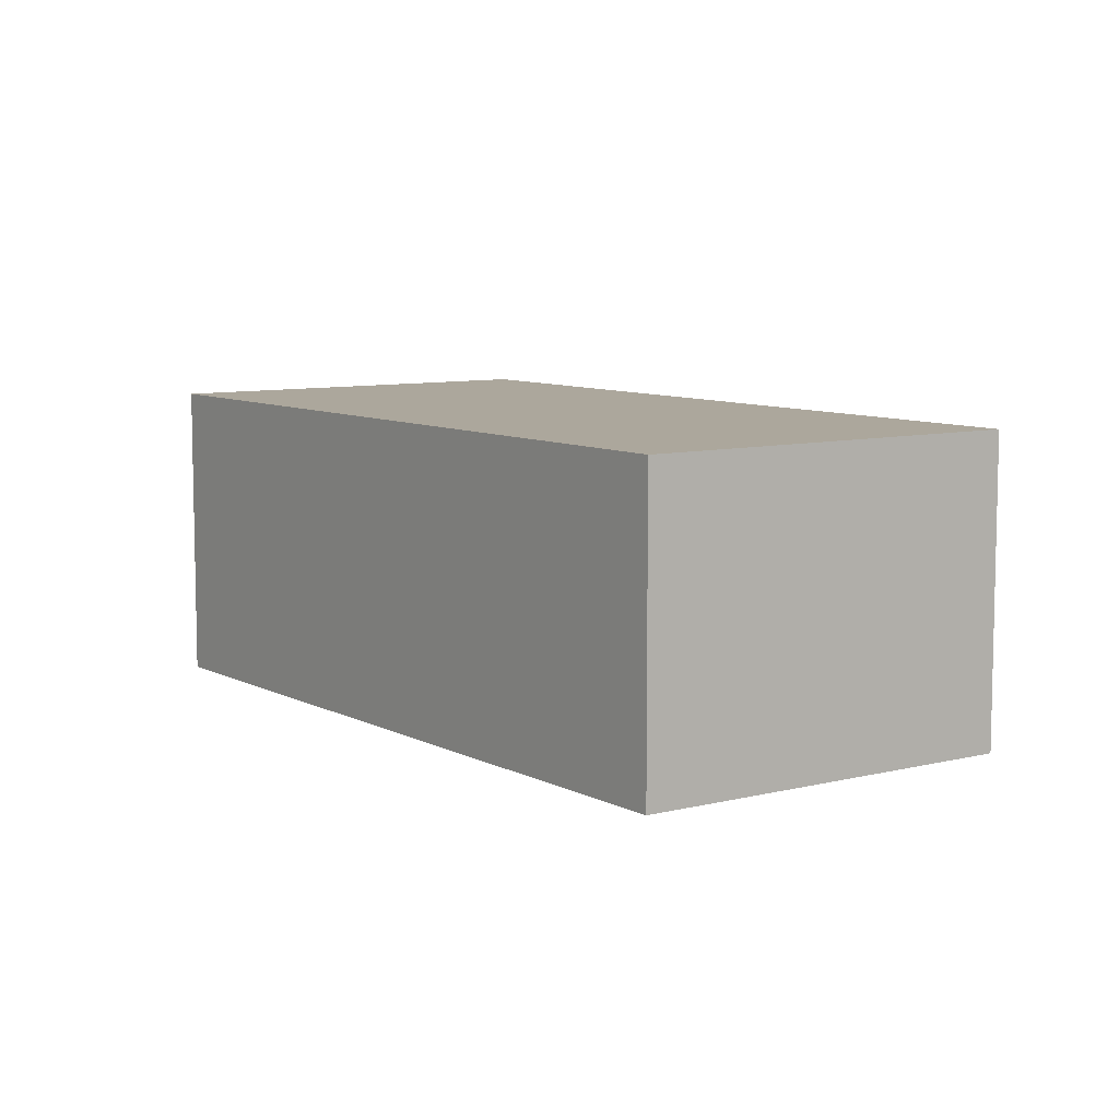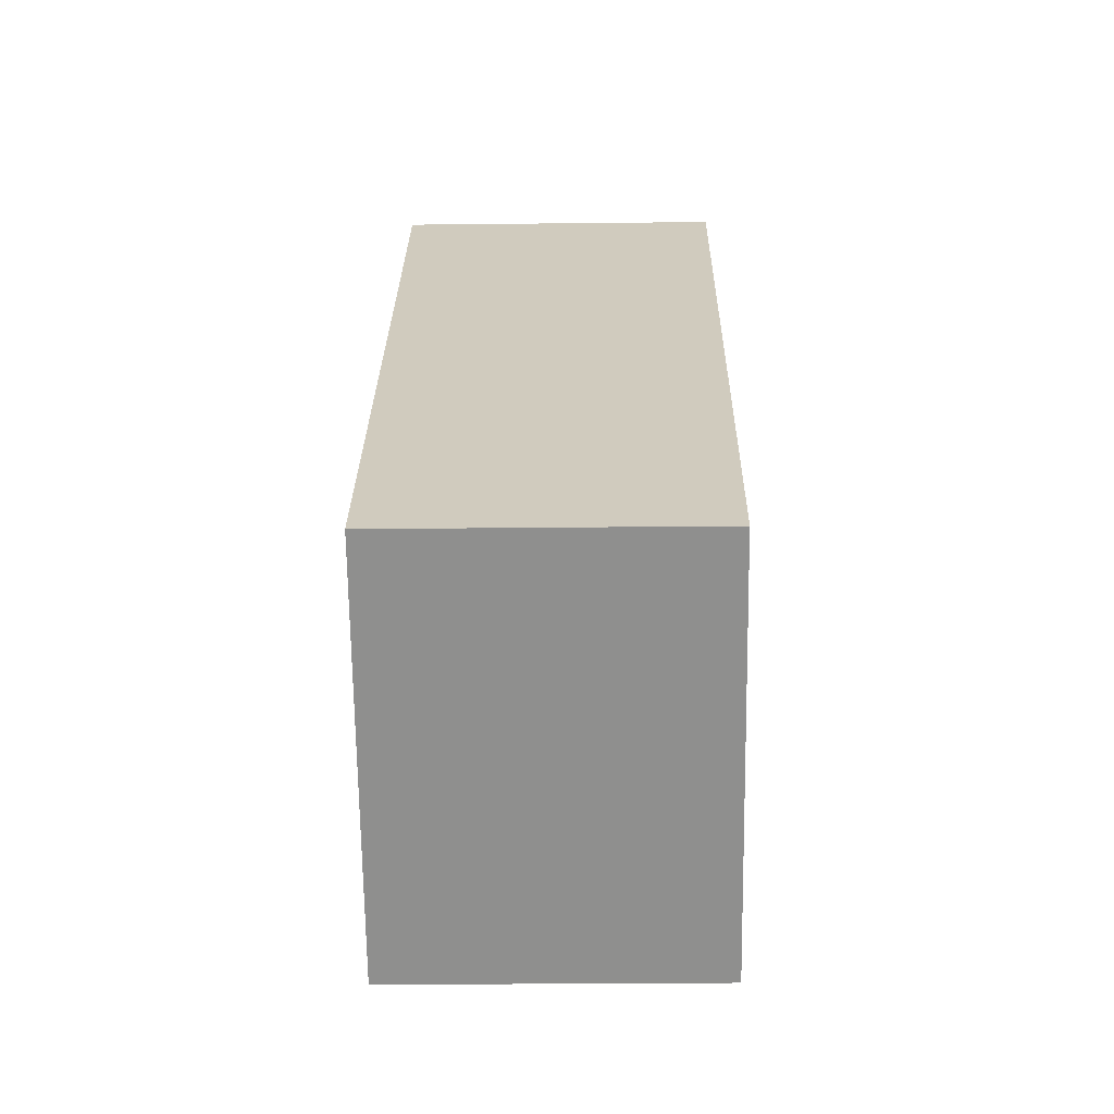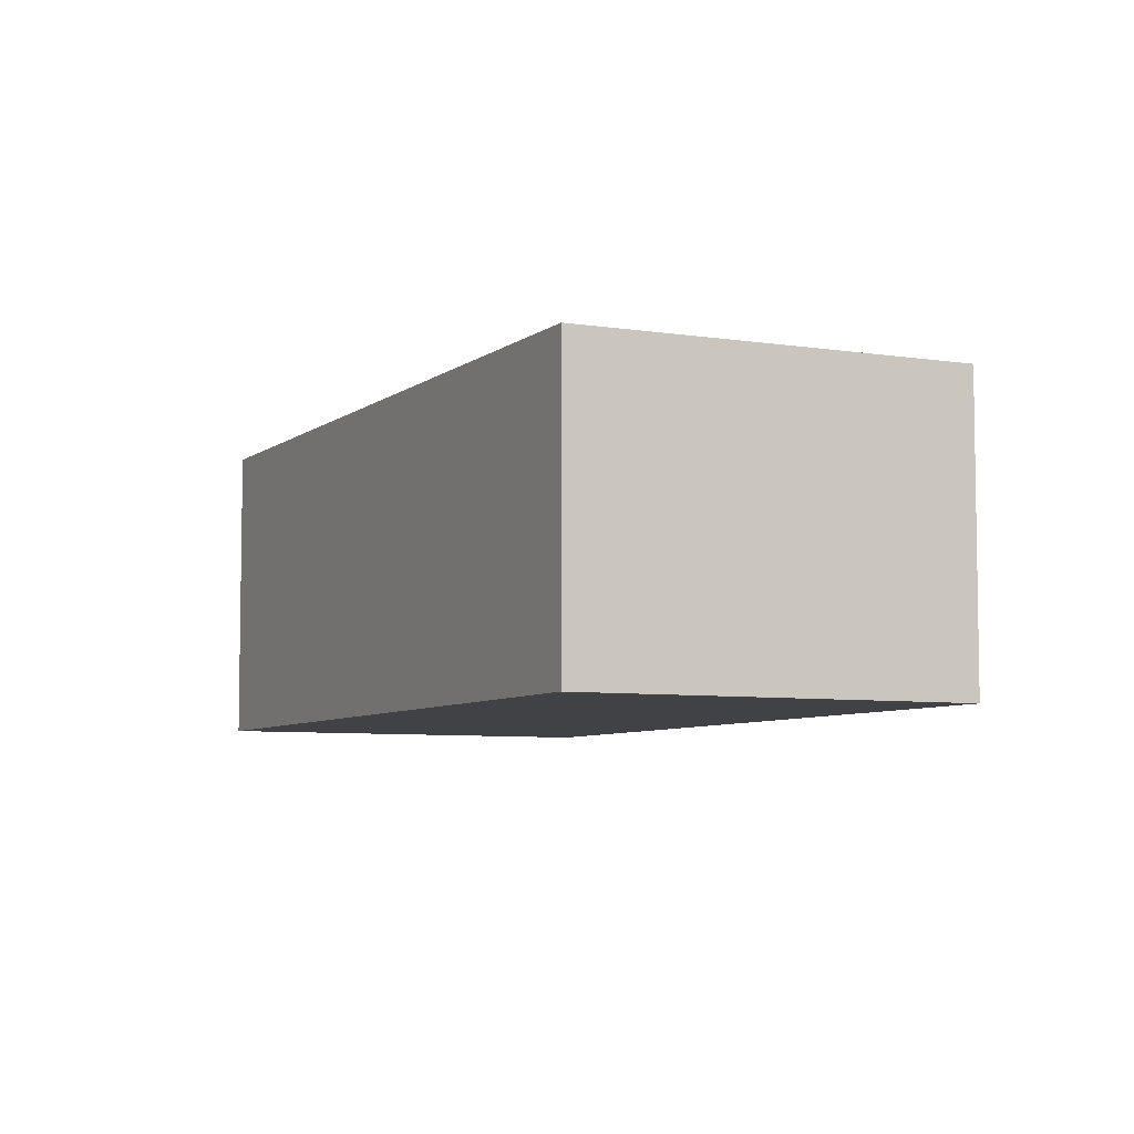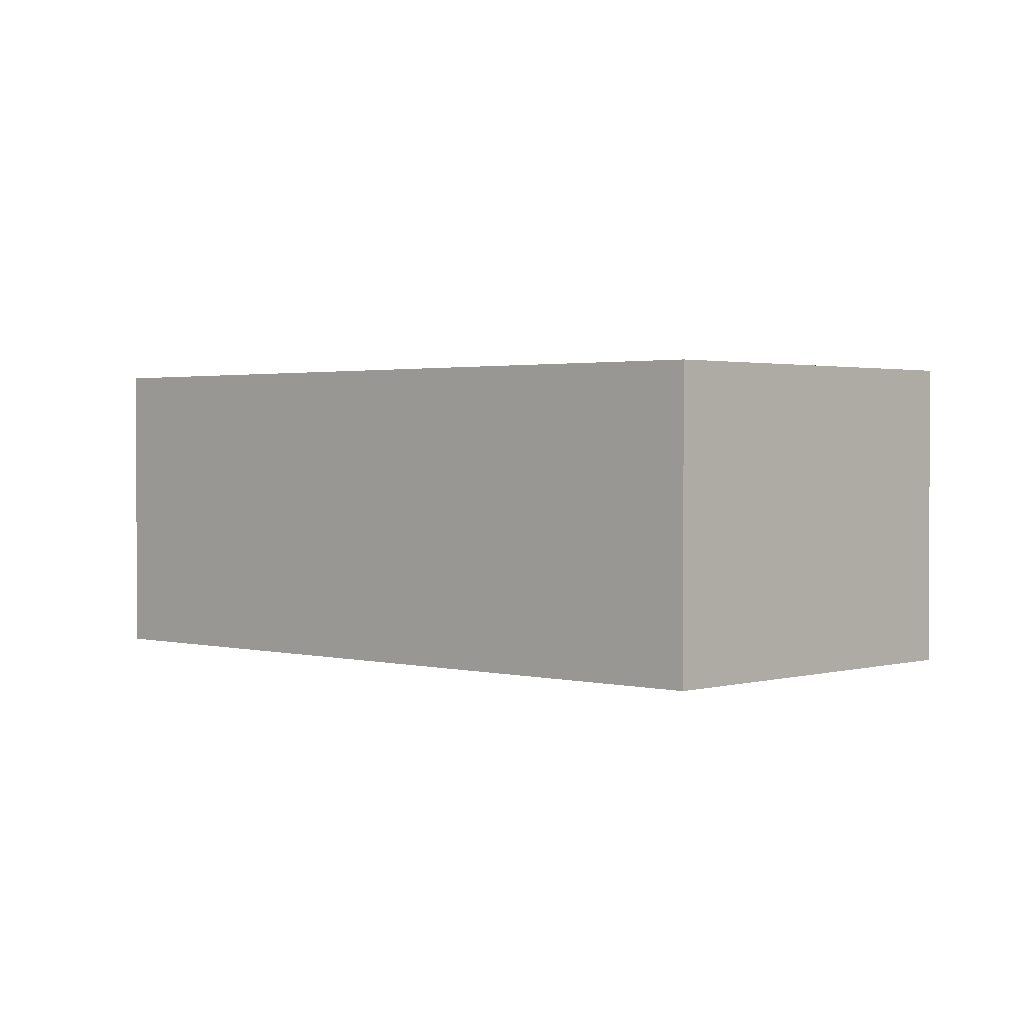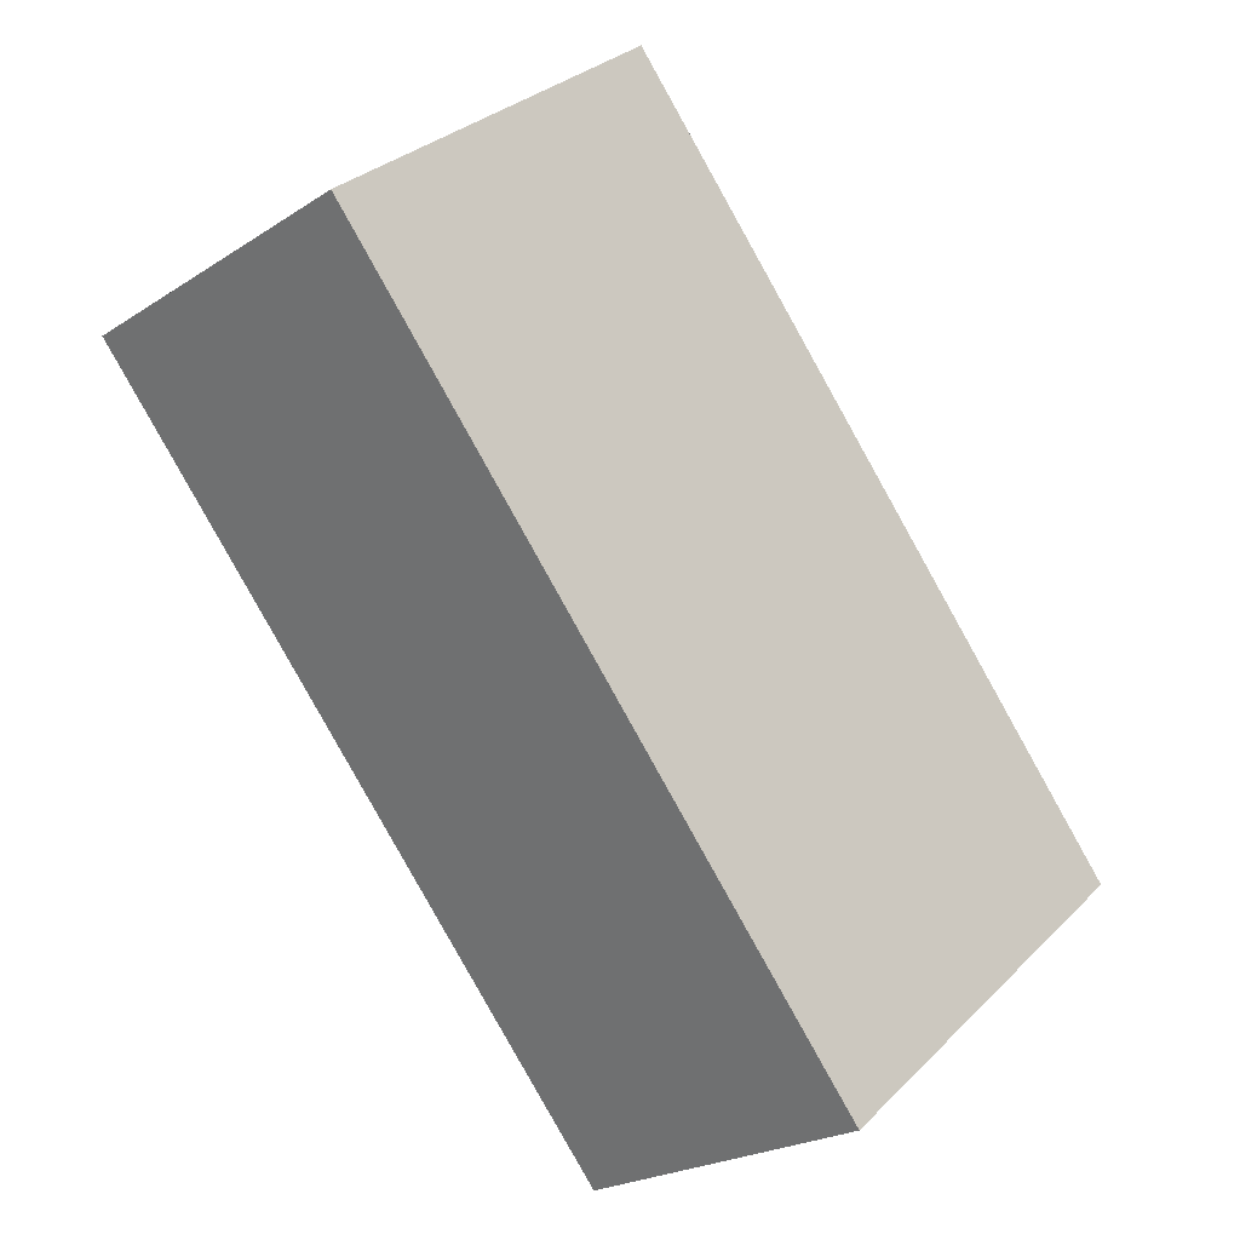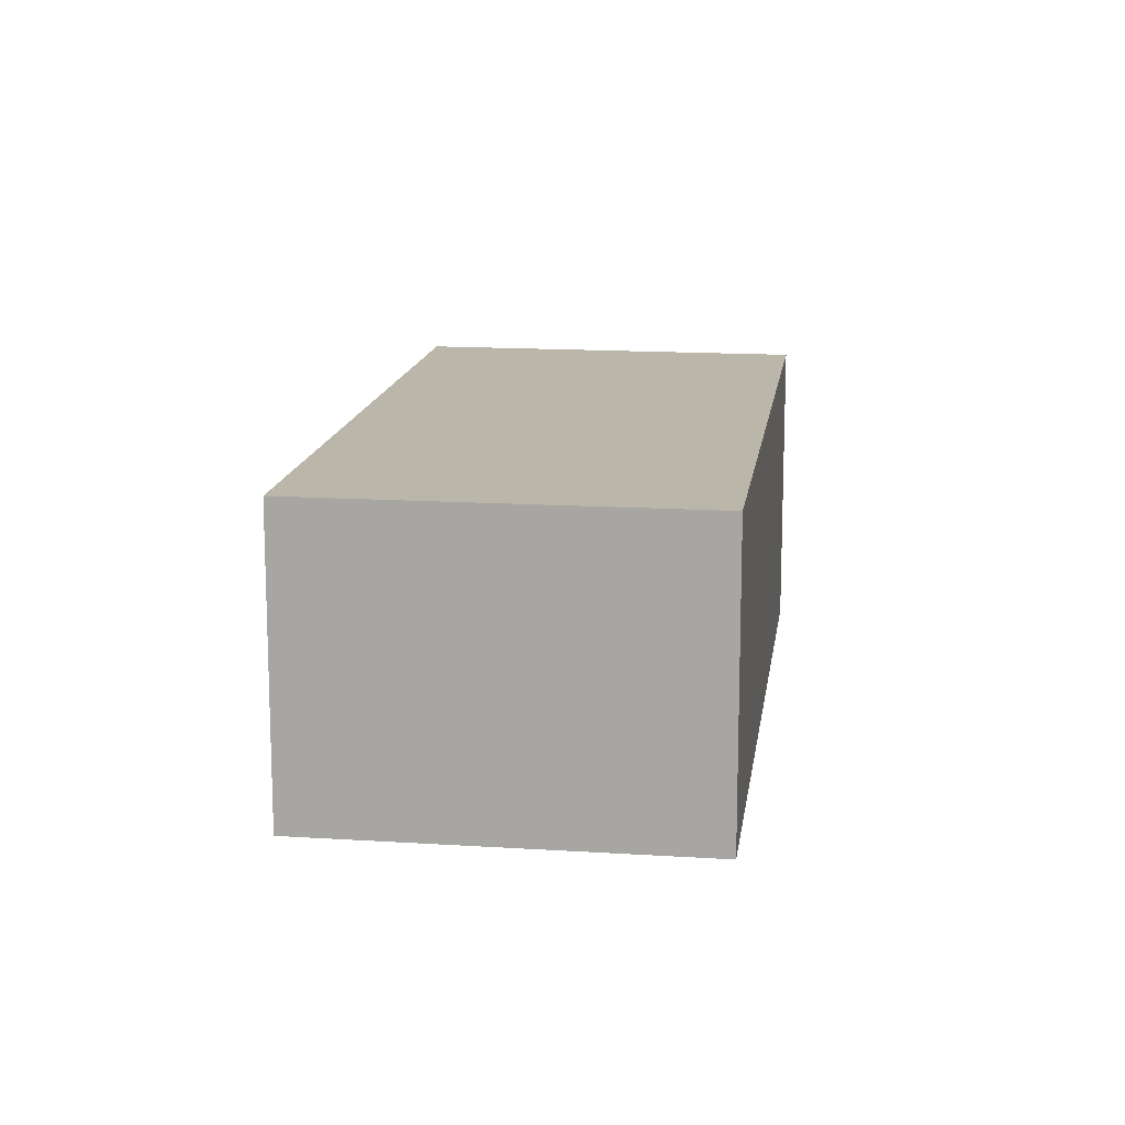
<metadata>
{"format":"obj","ext":"obj","renderer":"f3d","projection":"perspective","resolution":1024,"background":"white","views":[{"elev":8.3,"azim":5.3,"up":"+Y"},{"elev":-25.5,"azim":-89.0,"up":"+Z"},{"elev":-6.4,"azim":-165.5,"up":"+Y"},{"elev":1.7,"azim":173.5,"up":"+Y"},{"elev":-22.6,"azim":137.9,"up":"+Z"},{"elev":14.1,"azim":48.5,"up":"+Y"}]}
</metadata>
<code>
v  2.306 2.238 -1.921
v  3.939 2.238 4.519
v  6.204 2.238 2.592
v  0 2.238 1.37e-16
v  6.204 -1.587e-16 2.592
v  2.306 1.176e-16 -1.921
v  0 0 0
v  3.939 -2.767e-16 4.519
g defaultobject
f 1 2 3
f 2 1 4
f 5 1 3
f 1 5 6
f 6 4 1
f 4 6 7
f 7 2 4
f 2 7 8
f 8 3 2
f 3 8 5
f 8 6 5
f 6 8 7

</code>
